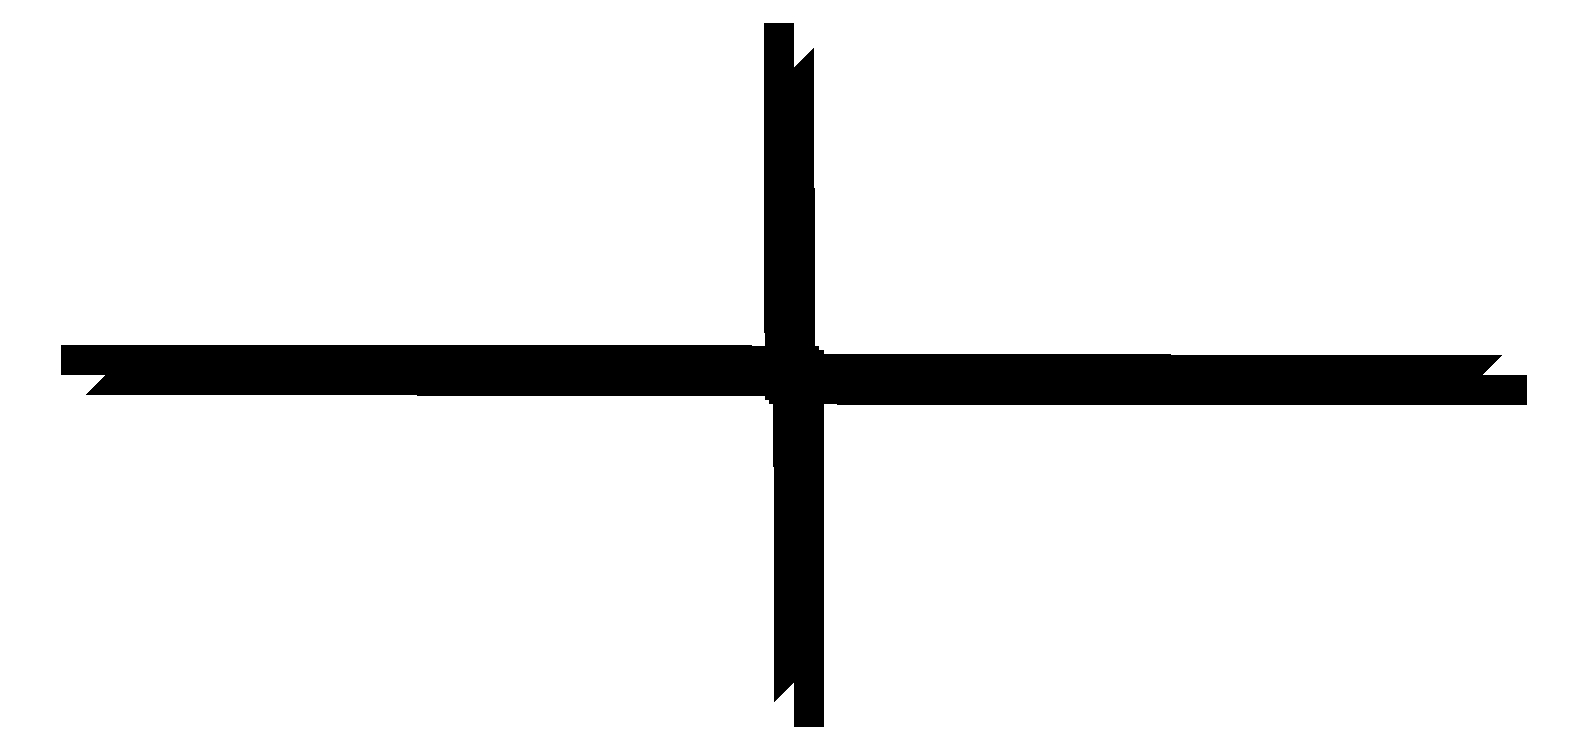
<metadata>
{"format":"dxf","ext":"dxf","renderer":"ezdxf+matplotlib","layout":"modelspace","background":"white","min_lineweight":24,"dpi":150}
</metadata>
<code>
0
SECTION
2
ENTITIES
0
INSERT
8
0
2
EE4_BEG_00-EE4_END_00-L
10
0
20
0
30
0
0
INSERT
8
0
2
EE4_BEG_01-EE4_END_01-L
10
0
20
0
30
0
0
INSERT
8
0
2
EE4_BEG_02-EE4_END_02-L
10
0
20
0
30
0
0
INSERT
8
0
2
EE4_BEG_03-EE4_END_03-L
10
0
20
0
30
0
0
INSERT
8
0
2
EE4_BEG_04-EE4_END_04-L
10
0
20
0
30
0
0
INSERT
8
0
2
EE4_BEG_05-EE4_END_05-L
10
0
20
0
30
0
0
INSERT
8
0
2
EE4_BEG_06-EE4_END_06-L
10
0
20
0
30
0
0
INSERT
8
0
2
EE4_BEG_07-EE4_END_07-L
10
0
20
0
30
0
0
INSERT
8
0
2
EE4_BEG_00-EE4_END_00-R
10
0
20
0
30
0
0
INSERT
8
0
2
EE4_BEG_01-EE4_END_01-R
10
0
20
0
30
0
0
INSERT
8
0
2
EE4_BEG_02-EE4_END_02-R
10
0
20
0
30
0
0
INSERT
8
0
2
EE4_BEG_03-EE4_END_03-R
10
0
20
0
30
0
0
INSERT
8
0
2
EE4_BEG_04-EE4_END_04-R
10
0
20
0
30
0
0
INSERT
8
0
2
EE4_BEG_05-EE4_END_05-R
10
0
20
0
30
0
0
INSERT
8
0
2
EE4_BEG_06-EE4_END_06-R
10
0
20
0
30
0
0
INSERT
8
0
2
EE4_BEG_07-EE4_END_07-R
10
0
20
0
30
0
0
INSERT
8
0
2
WW4_BEG_00-WW4_END_00-L
10
0
20
0
30
0
0
INSERT
8
0
2
WW4_BEG_01-WW4_END_01-L
10
0
20
0
30
0
0
INSERT
8
0
2
WW4_BEG_02-WW4_END_02-L
10
0
20
0
30
0
0
INSERT
8
0
2
WW4_BEG_03-WW4_END_03-L
10
0
20
0
30
0
0
INSERT
8
0
2
WW4_BEG_04-WW4_END_04-L
10
0
20
0
30
0
0
INSERT
8
0
2
WW4_BEG_05-WW4_END_05-L
10
0
20
0
30
0
0
INSERT
8
0
2
WW4_BEG_06-WW4_END_06-L
10
0
20
0
30
0
0
INSERT
8
0
2
WW4_BEG_07-WW4_END_07-L
10
0
20
0
30
0
0
INSERT
8
0
2
WW4_BEG_00-WW4_END_00-R
10
0
20
0
30
0
0
INSERT
8
0
2
WW4_BEG_01-WW4_END_01-R
10
0
20
0
30
0
0
INSERT
8
0
2
WW4_BEG_02-WW4_END_02-R
10
0
20
0
30
0
0
INSERT
8
0
2
WW4_BEG_03-WW4_END_03-R
10
0
20
0
30
0
0
INSERT
8
0
2
WW4_BEG_04-WW4_END_04-R
10
0
20
0
30
0
0
INSERT
8
0
2
WW4_BEG_05-WW4_END_05-R
10
0
20
0
30
0
0
INSERT
8
0
2
WW4_BEG_06-WW4_END_06-R
10
0
20
0
30
0
0
INSERT
8
0
2
WW4_BEG_07-WW4_END_07-R
10
0
20
0
30
0
0
INSERT
8
0
2
NN4_BEG_00-NN4_END_00
10
0
20
0
30
0
0
INSERT
8
0
2
NN4_BEG_01-NN4_END_01
10
0
20
0
30
0
0
INSERT
8
0
2
NN4_BEG_02-NN4_END_02
10
0
20
0
30
0
0
INSERT
8
0
2
NN4_BEG_03-NN4_END_03
10
0
20
0
30
0
0
INSERT
8
0
2
NN4_BEG_04-NN4_END_04
10
0
20
0
30
0
0
INSERT
8
0
2
NN4_BEG_05-NN4_END_05
10
0
20
0
30
0
0
INSERT
8
0
2
NN4_BEG_06-NN4_END_06
10
0
20
0
30
0
0
INSERT
8
0
2
NN4_BEG_07-NN4_END_07
10
0
20
0
30
0
0
INSERT
8
0
2
SS4_BEG_00-SS4_END_00
10
0
20
0
30
0
0
INSERT
8
0
2
SS4_BEG_01-SS4_END_01
10
0
20
0
30
0
0
INSERT
8
0
2
SS4_BEG_02-SS4_END_02
10
0
20
0
30
0
0
INSERT
8
0
2
SS4_BEG_03-SS4_END_03
10
0
20
0
30
0
0
INSERT
8
0
2
SS4_BEG_04-SS4_END_04
10
0
20
0
30
0
0
INSERT
8
0
2
SS4_BEG_05-SS4_END_05
10
0
20
0
30
0
0
INSERT
8
0
2
SS4_BEG_06-SS4_END_06
10
0
20
0
30
0
0
INSERT
8
0
2
SS4_BEG_07-SS4_END_07
10
0
20
0
30
0
0
ENDSEC
0
EOF

</code>
